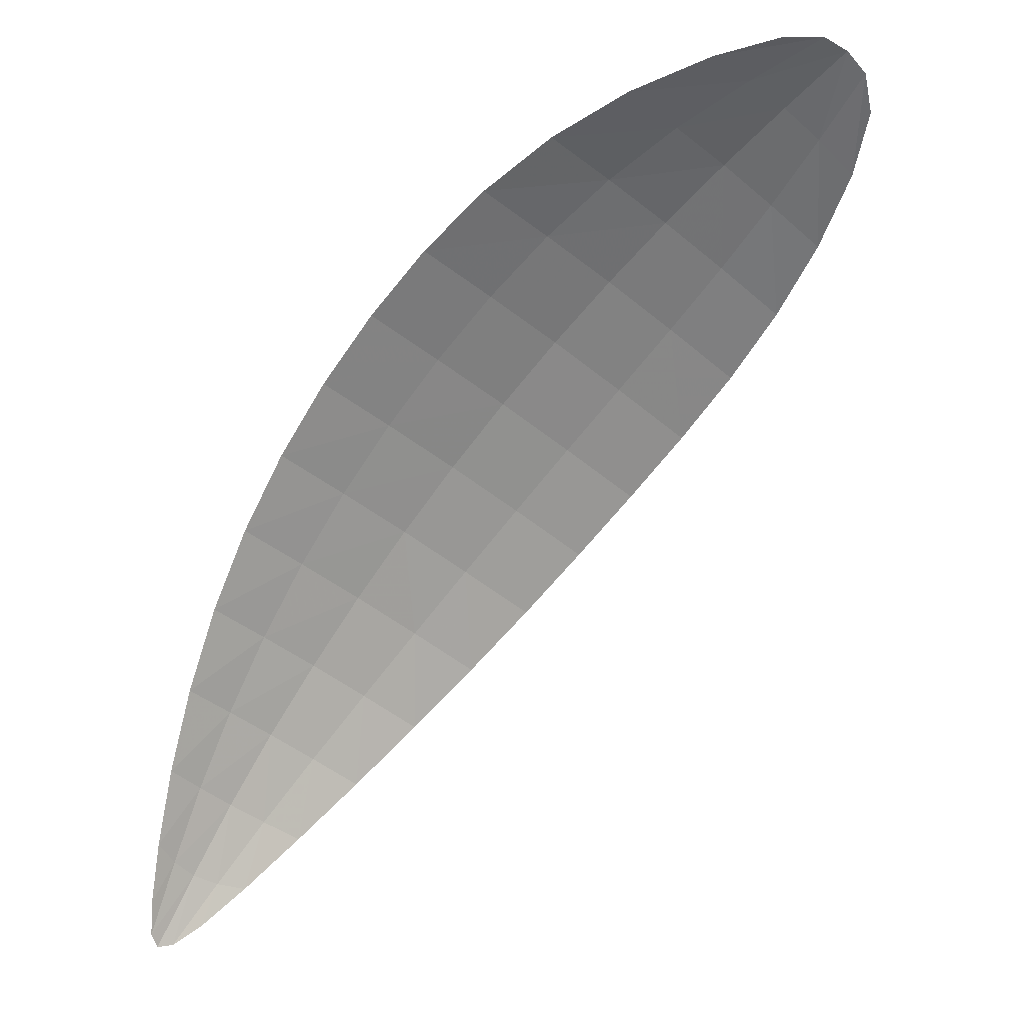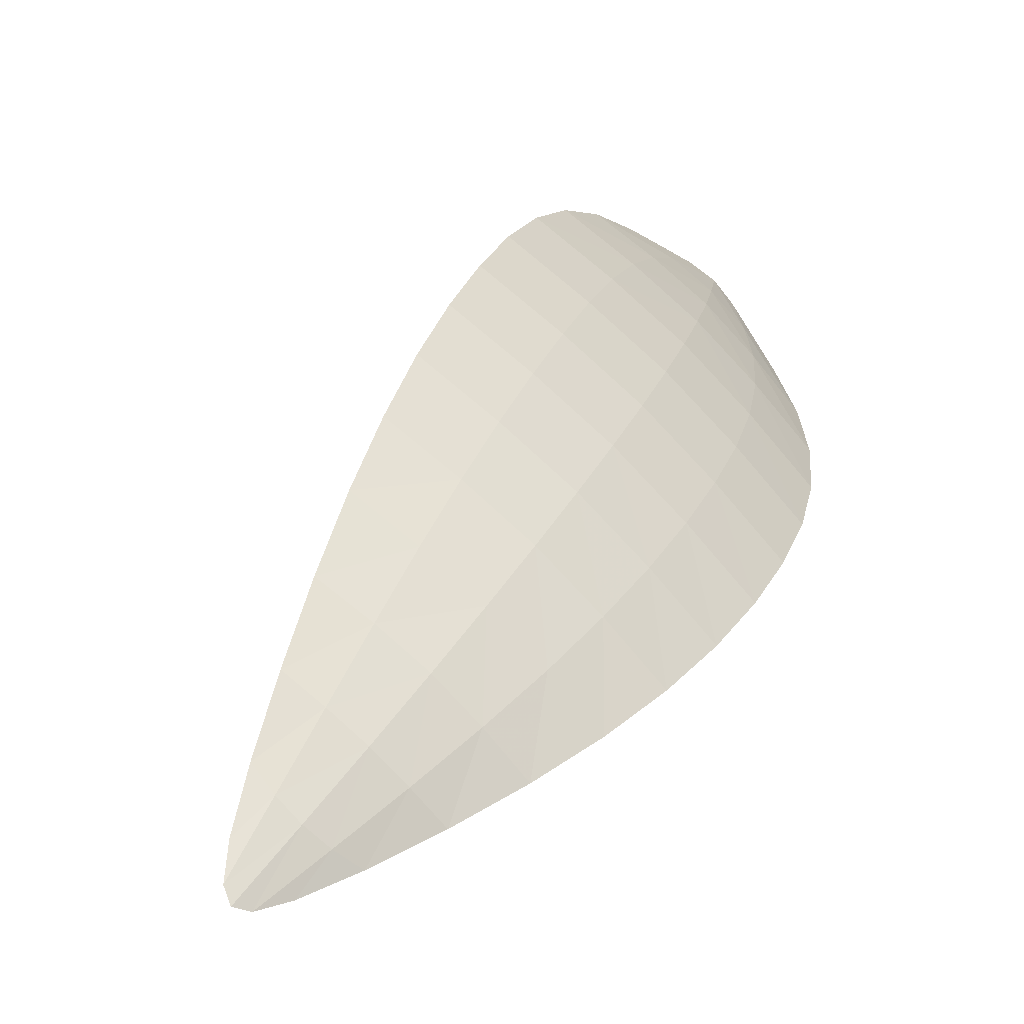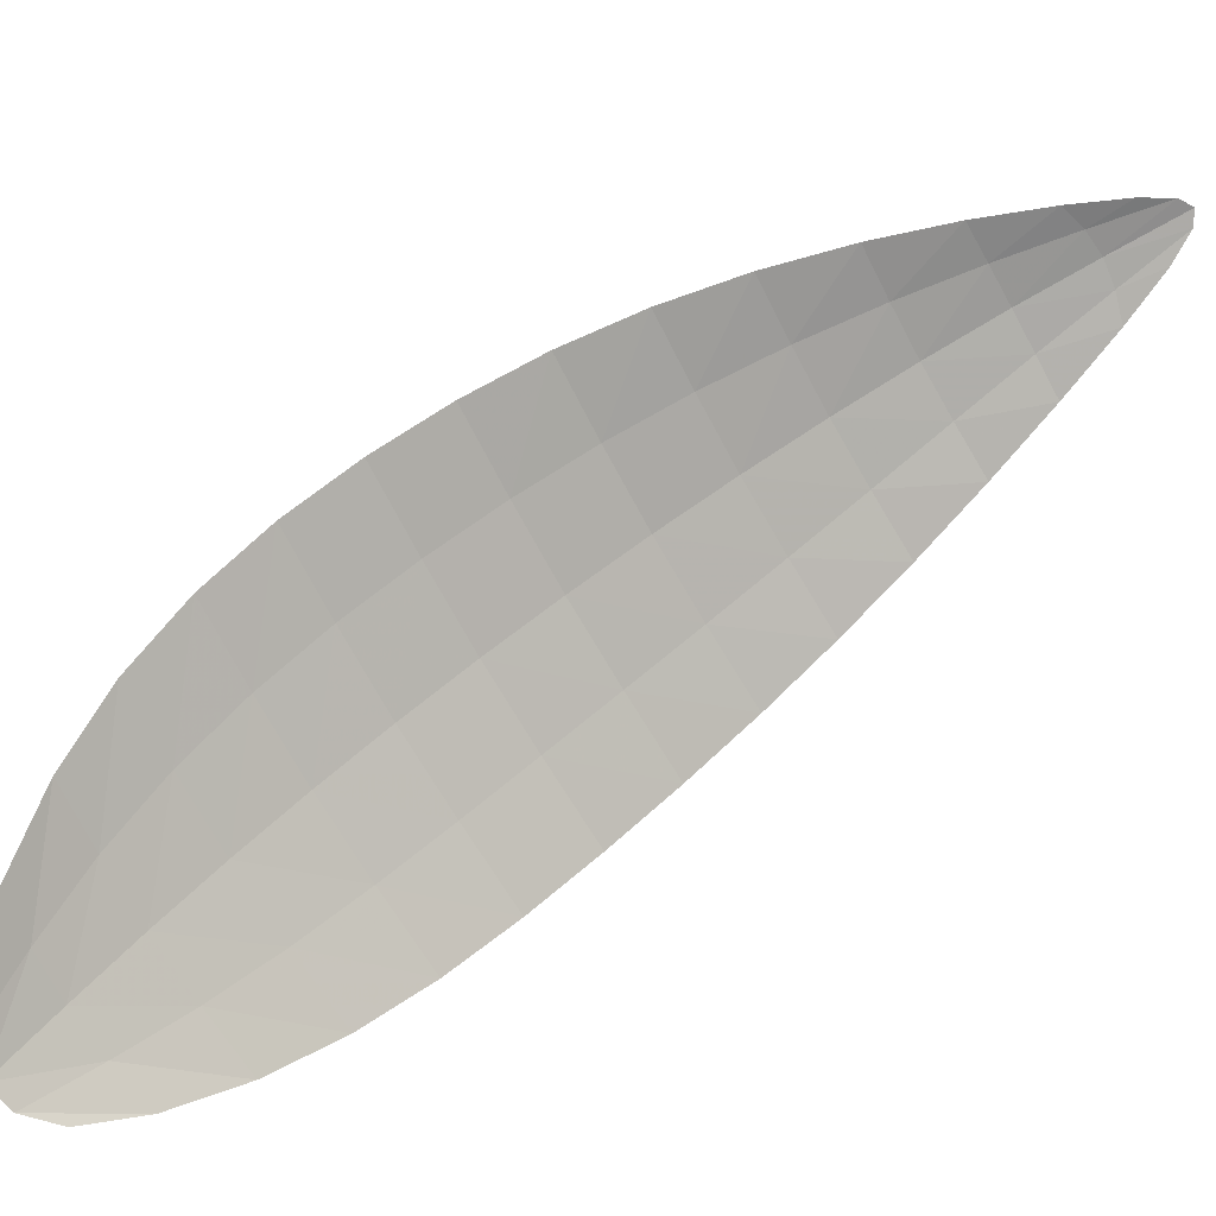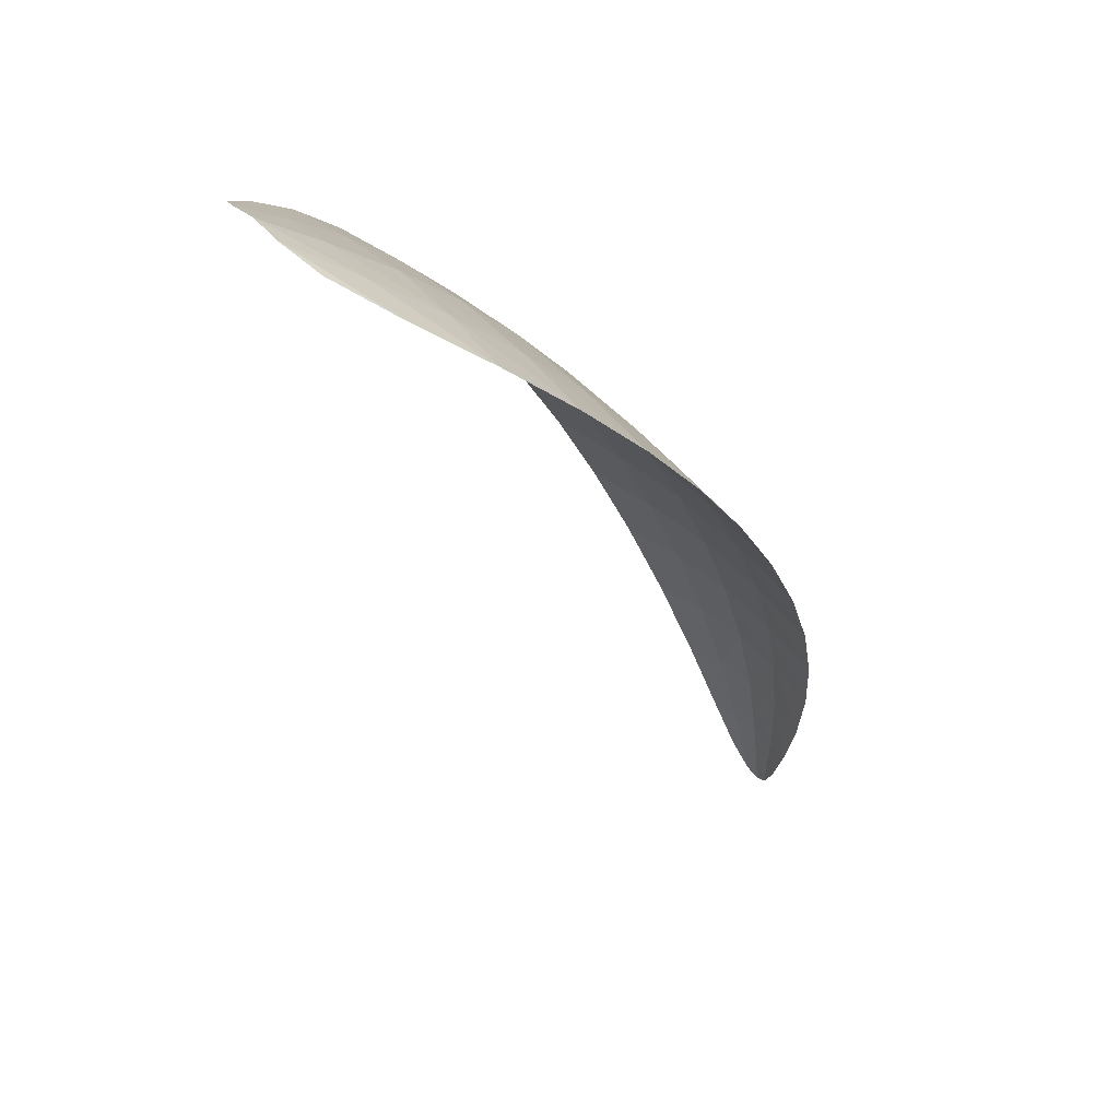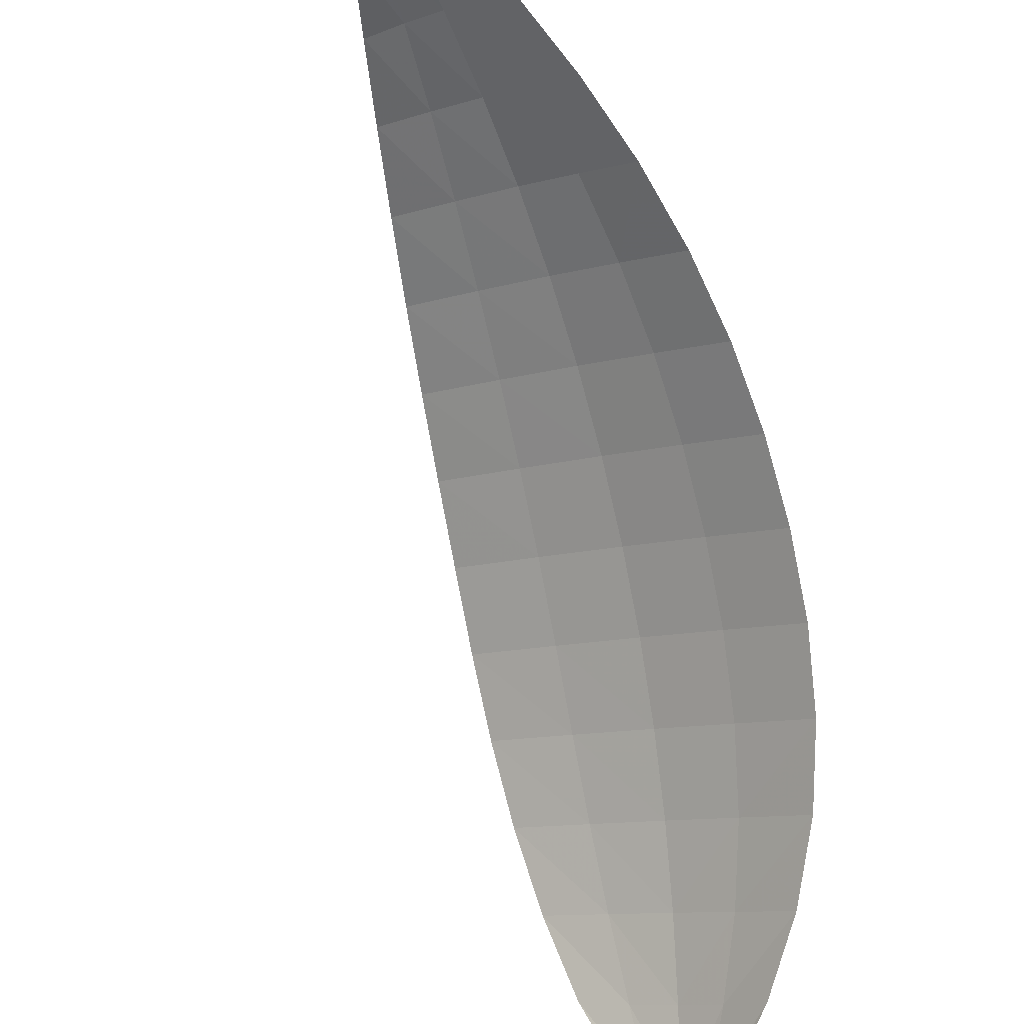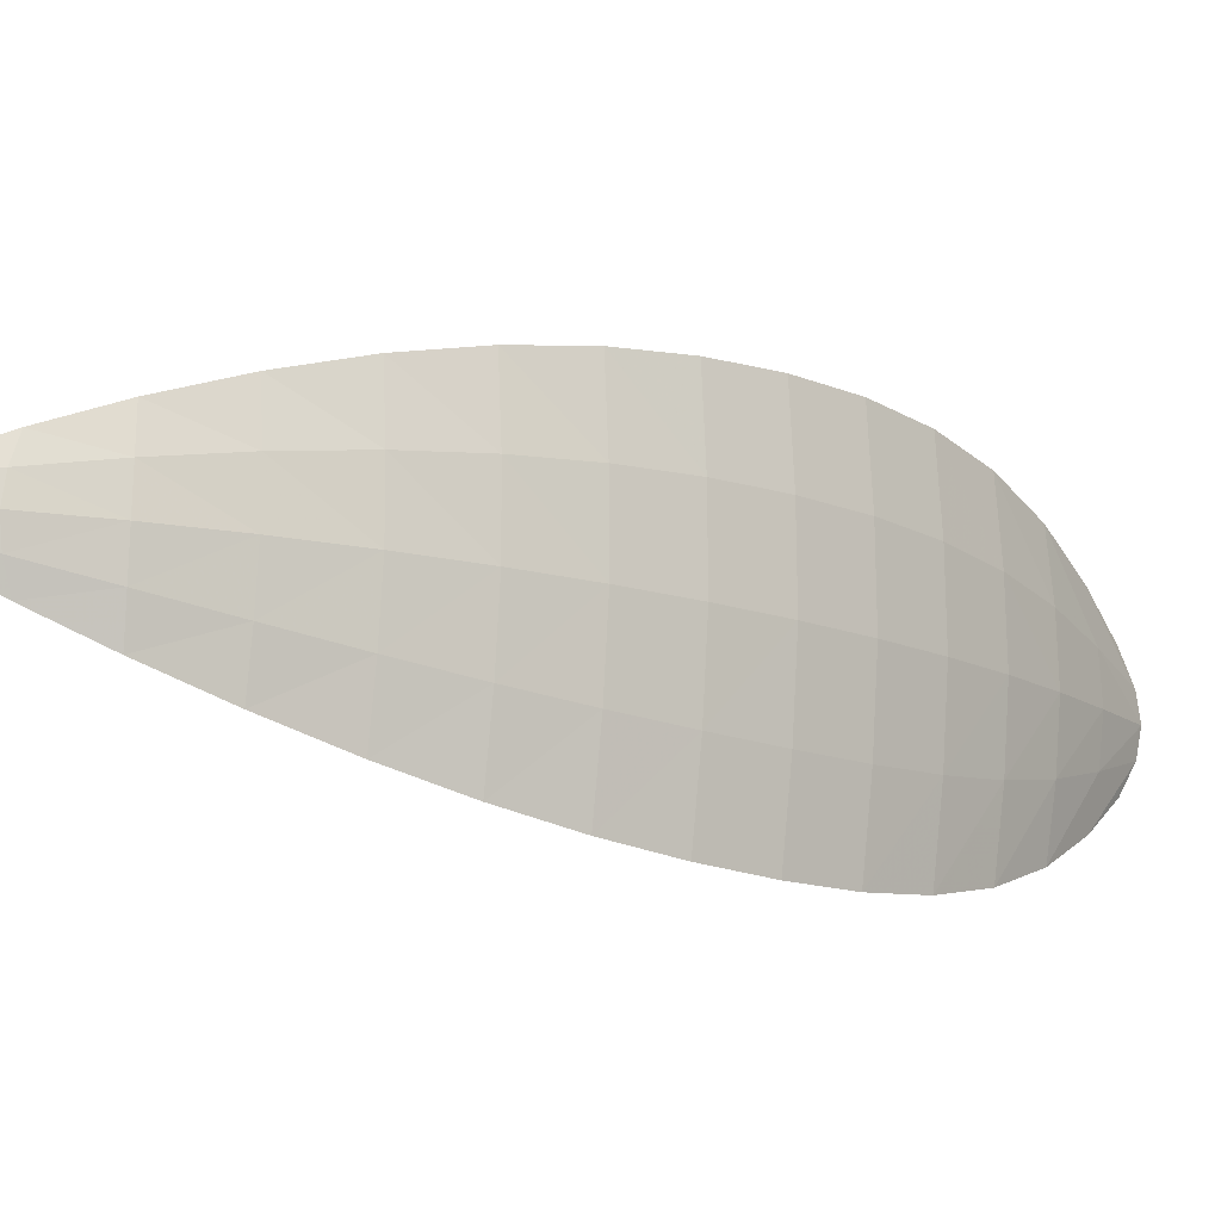
<metadata>
{"format":"obj","ext":"obj","renderer":"f3d","projection":"perspective","resolution":1024,"background":"white","views":[{"elev":-20.9,"azim":-20.5,"up":"+Z"},{"elev":67.3,"azim":-122.2,"up":"+Y"},{"elev":-46.6,"azim":138.0,"up":"+Y"},{"elev":20.5,"azim":69.3,"up":"+Z"},{"elev":-43.6,"azim":-130.3,"up":"+Y"},{"elev":58.5,"azim":-71.3,"up":"+Y"}]}
</metadata>
<code>
v -0.6464 0.3023 0.03086
v -0.6415 0.2552 0.06114
v -0.6402 0.2784 0.04714
v -0.7263 0.3621 -0.06424
v -0.658 0.3222 0.01326
v -0.6727 0.3385 -0.006055
v -0.6903 0.3507 -0.02677
v -0.7097 0.3585 -0.04782
v -0.7019 0.2817 0.0481
v -0.6614 0.2479 0.06731
v -0.6832 0.2625 0.0605
v -0.7361 0.3584 -0.06119
v -0.6492 0.2484 0.06756
v -0.7338 0.3626 -0.06828
v -0.7155 0.3009 0.03111
v -0.7259 0.3188 0.01044
v -0.7327 0.335 -0.01359
v -0.736 0.3488 -0.03968
v -0.6615 0.2715 0.05573
v -0.6741 0.2933 0.04127
v -0.6868 0.313 0.02383
v -0.6994 0.3303 0.00368
v -0.7118 0.3446 -0.01887
v -0.7234 0.3555 -0.04325
v -0.6517 0.3127 0.02226
v -0.6449 0.2504 0.06531
v -0.7189 0.3607 -0.0572
v -0.6399 0.2655 0.05477
v -0.6424 0.2909 0.03913
v -0.731 0.3628 -0.06773
v -0.7287 0.3594 -0.05574
v -0.665 0.3308 0.003808
v -0.6812 0.3451 -0.01626
v -0.7 0.3552 -0.03744
v -0.6553 0.2601 0.06184
v -0.6677 0.2826 0.04888
v -0.6804 0.3034 0.03291
v -0.6931 0.322 0.01408
v -0.7057 0.3378 -0.007319
v -0.7177 0.3506 -0.0309
v -0.6508 0.2752 0.05179
v -0.6602 0.298 0.0364
v -0.6724 0.3179 0.01886
v -0.6861 0.3347 -0.000909
v -0.7011 0.348 -0.02258
v -0.7167 0.3574 -0.04544
v -0.7092 0.2914 0.04011
v -0.6543 0.2469 0.06823
v -0.7363 0.3543 -0.05177
v -0.6718 0.2537 0.06467
v -0.6933 0.272 0.05493
v -0.7353 0.3612 -0.0664
v -0.7211 0.31 0.02121
v -0.7298 0.3271 -0.00117
v -0.7348 0.3423 -0.02664
v -0.6723 0.2672 0.05847
v -0.688 0.2877 0.04502
v -0.7011 0.3072 0.02778
v -0.7127 0.3248 0.00734
v -0.7223 0.3401 -0.01598
v -0.7298 0.3525 -0.04137
v -0.724 0.3604 -0.05674
v -0.6475 0.2628 0.05874
v -0.6551 0.287 0.04435
v -0.6661 0.3083 0.02791
v -0.6791 0.3267 0.009237
v -0.6934 0.3418 -0.01153
v -0.7089 0.3532 -0.03396
v -0.7327 0.3572 -0.05405
v -0.6634 0.2569 0.06367
v -0.6805 0.2775 0.05226
v -0.6948 0.2977 0.03683
v -0.7071 0.3163 0.01794
v -0.7178 0.3328 -0.003982
v -0.7263 0.3468 -0.02856
f 24 46 62
f 24 31 62
f 46 8 27
f 46 62 27
f 62 27 4
f 62 30 4
f 31 62 30
f 31 14 30
f 13 26 63
f 13 35 63
f 26 2 28
f 26 63 28
f 63 28 3
f 63 41 3
f 35 63 41
f 35 19 41
f 19 41 64
f 19 36 64
f 41 3 29
f 41 64 29
f 64 29 1
f 64 42 1
f 36 64 42
f 36 20 42
f 20 42 65
f 20 37 65
f 42 1 25
f 42 65 25
f 65 25 5
f 65 43 5
f 37 65 43
f 37 21 43
f 21 43 66
f 21 38 66
f 43 5 32
f 43 66 32
f 66 32 6
f 66 44 6
f 38 66 44
f 38 22 44
f 22 44 67
f 22 39 67
f 44 6 33
f 44 67 33
f 67 33 7
f 67 45 7
f 39 67 45
f 39 23 45
f 23 45 68
f 23 40 68
f 45 7 34
f 45 68 34
f 68 34 8
f 68 46 8
f 40 68 46
f 40 24 46
f 24 31 69
f 24 61 69
f 31 14 52
f 31 69 52
f 69 52 12
f 69 49 12
f 61 69 49
f 61 18 49
f 13 35 70
f 13 48 70
f 35 19 56
f 35 70 56
f 70 56 11
f 70 50 11
f 48 70 50
f 48 10 50
f 19 36 71
f 19 56 71
f 36 20 57
f 36 71 57
f 71 57 9
f 71 51 9
f 56 71 51
f 56 11 51
f 20 37 72
f 20 57 72
f 37 21 58
f 37 72 58
f 72 58 15
f 72 47 15
f 57 72 47
f 57 9 47
f 21 38 73
f 21 58 73
f 38 22 59
f 38 73 59
f 73 59 16
f 73 53 16
f 58 73 53
f 58 15 53
f 22 39 74
f 22 59 74
f 39 23 60
f 39 74 60
f 74 60 17
f 74 54 17
f 59 74 54
f 59 16 54
f 23 40 75
f 23 60 75
f 40 24 61
f 40 75 61
f 75 61 18
f 75 55 18
f 60 75 55
f 60 17 55

</code>
